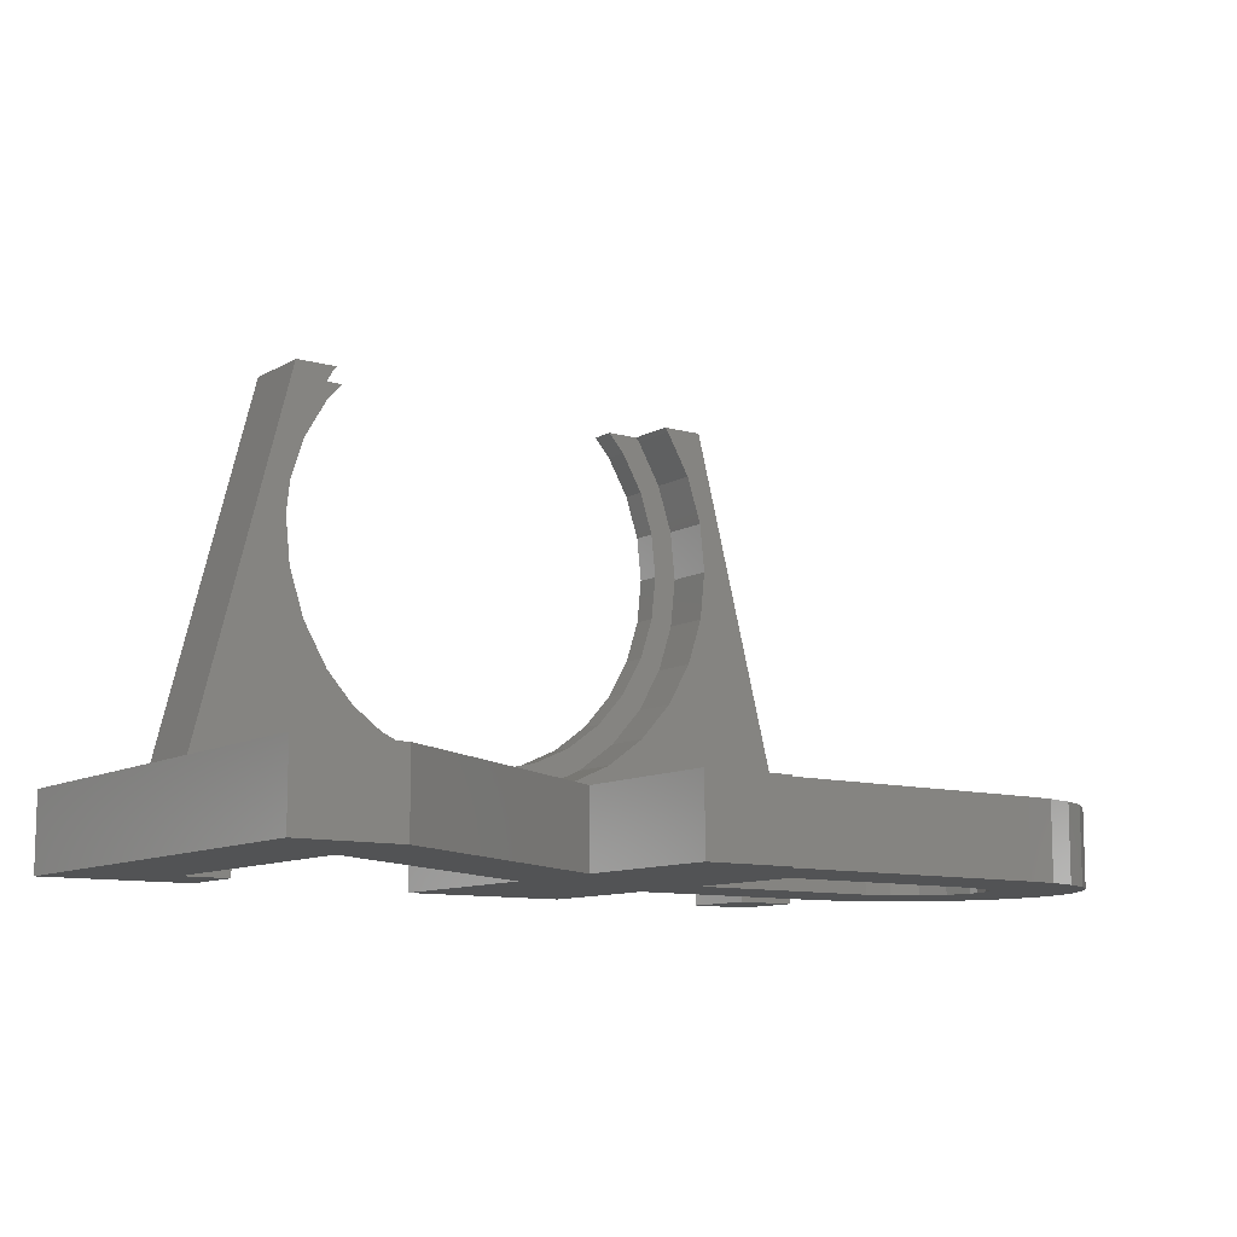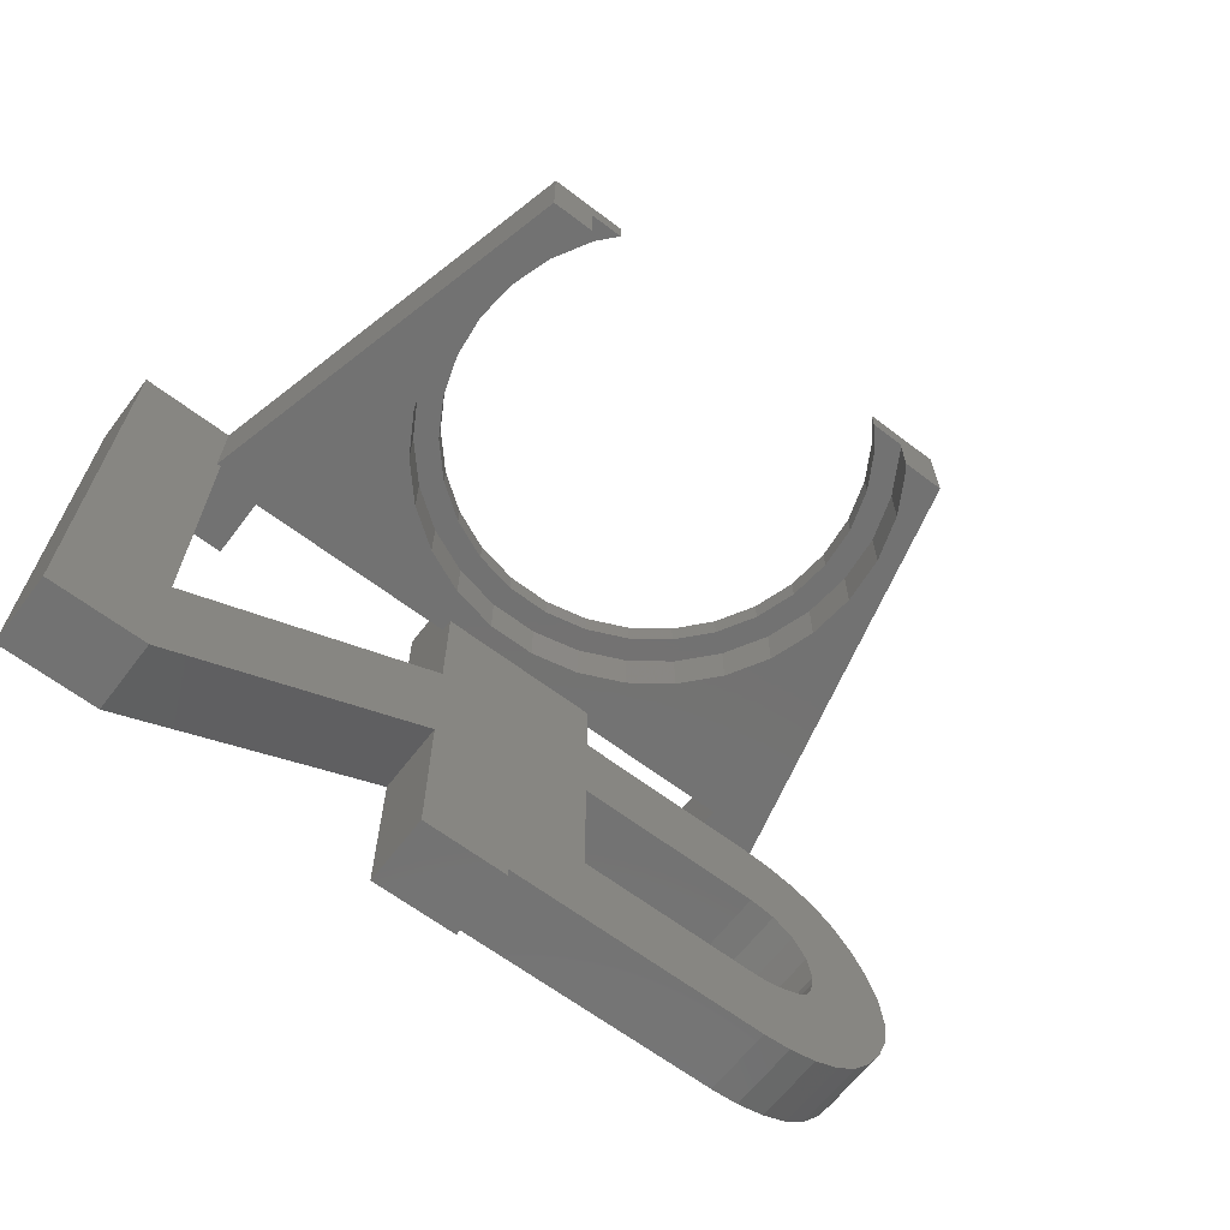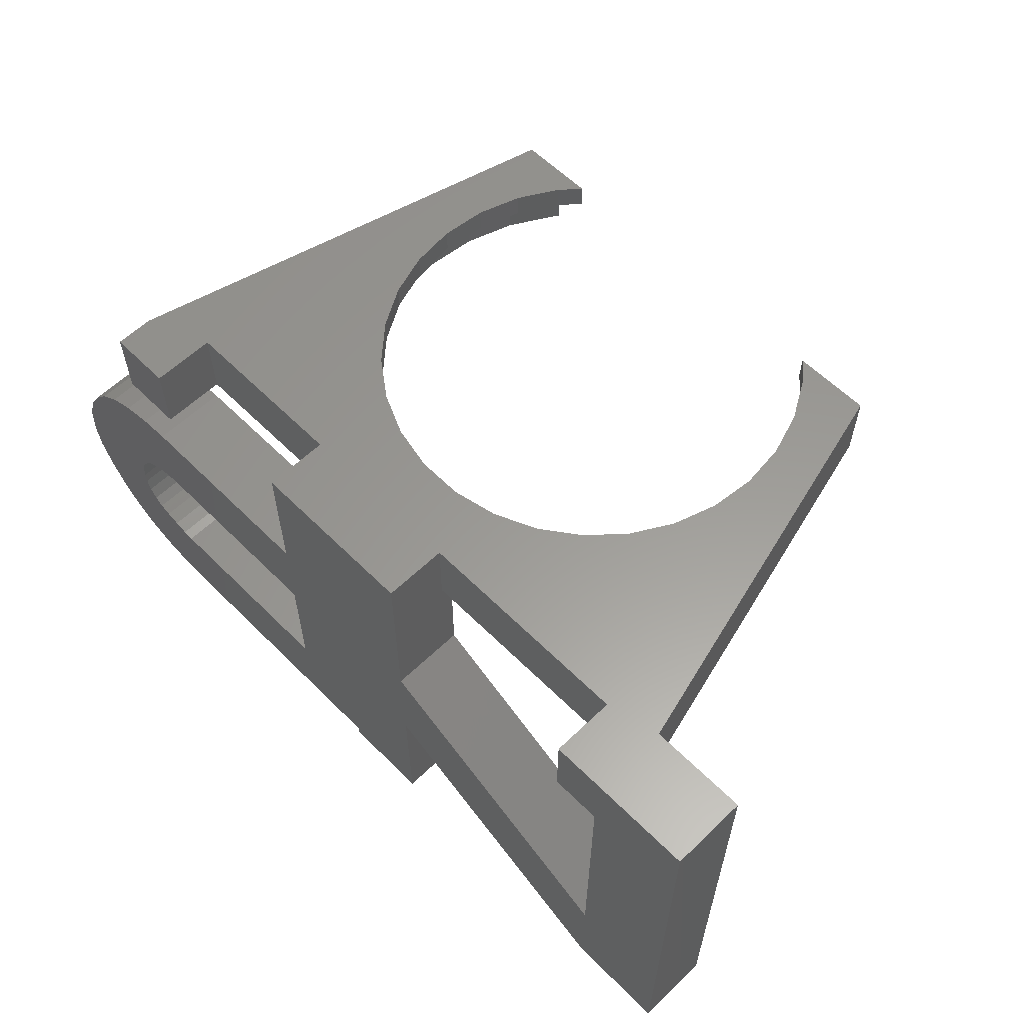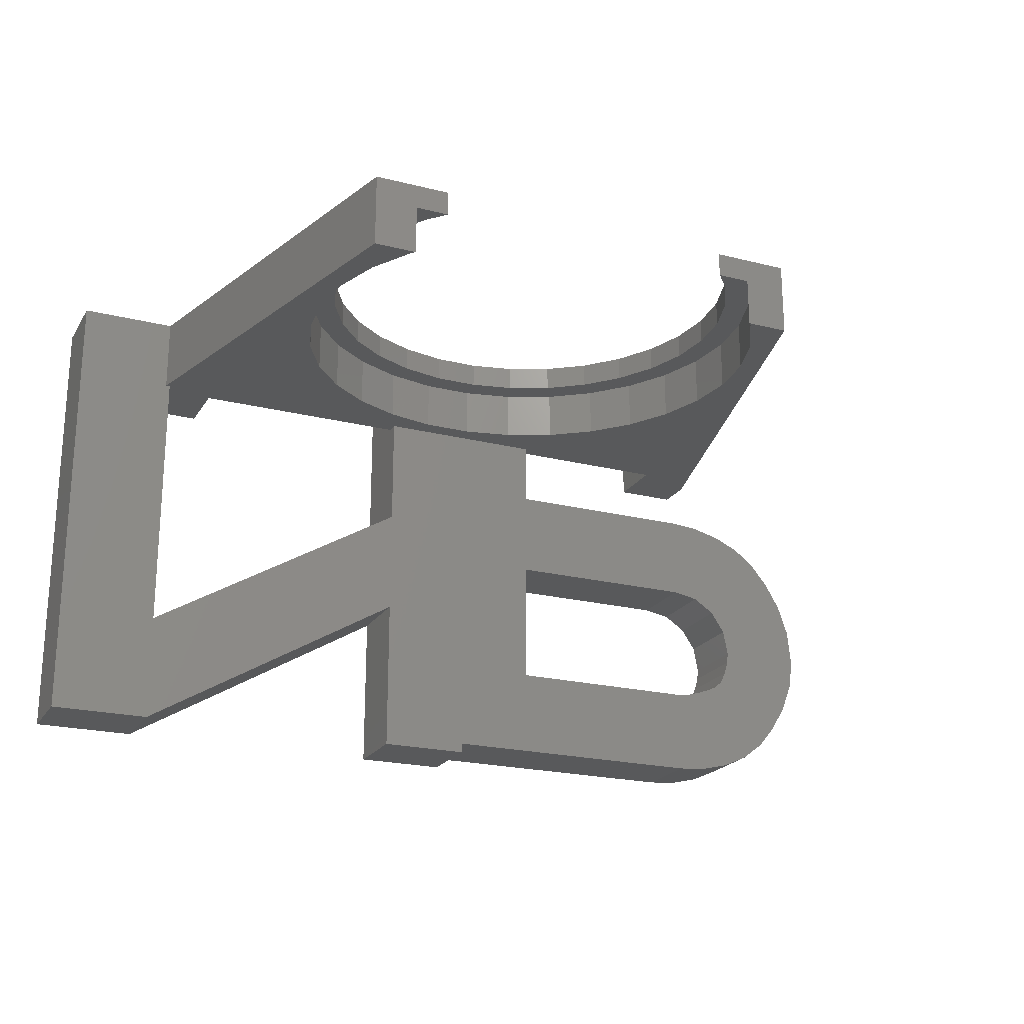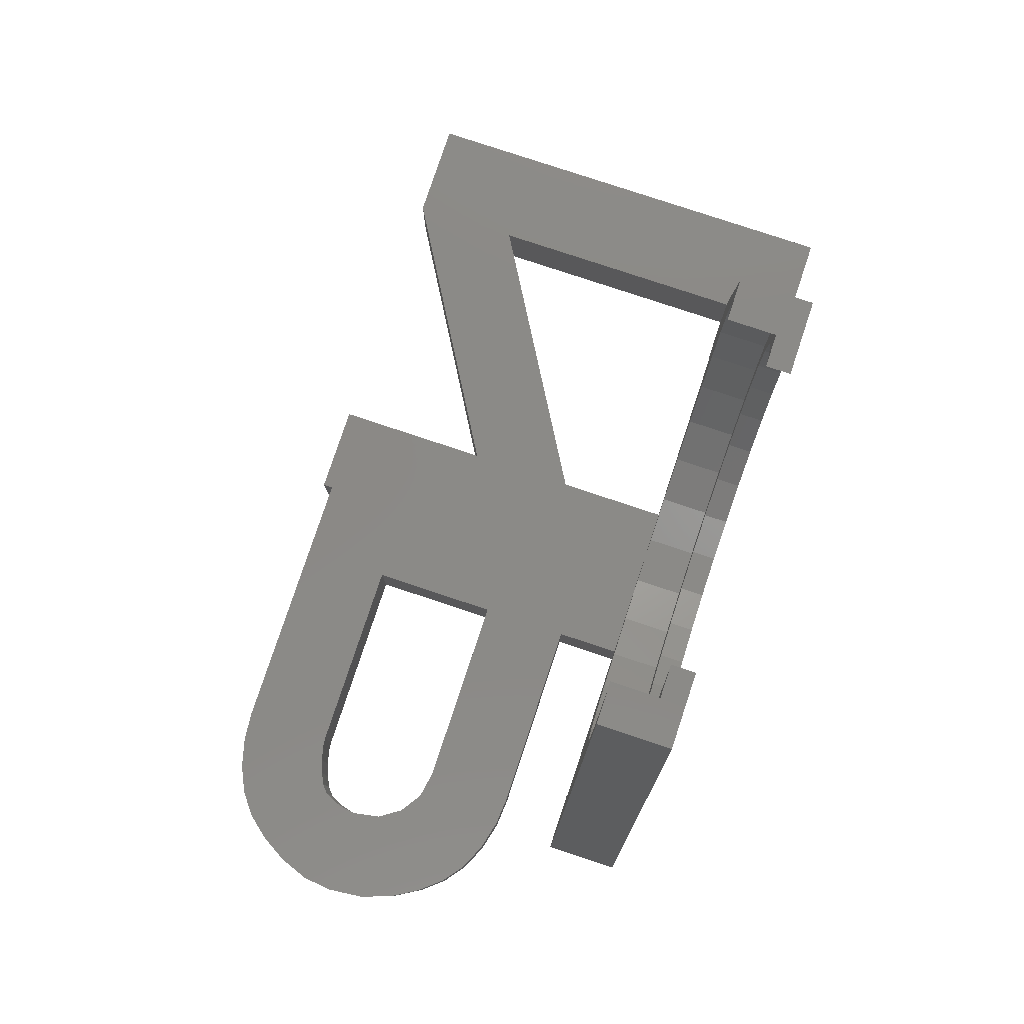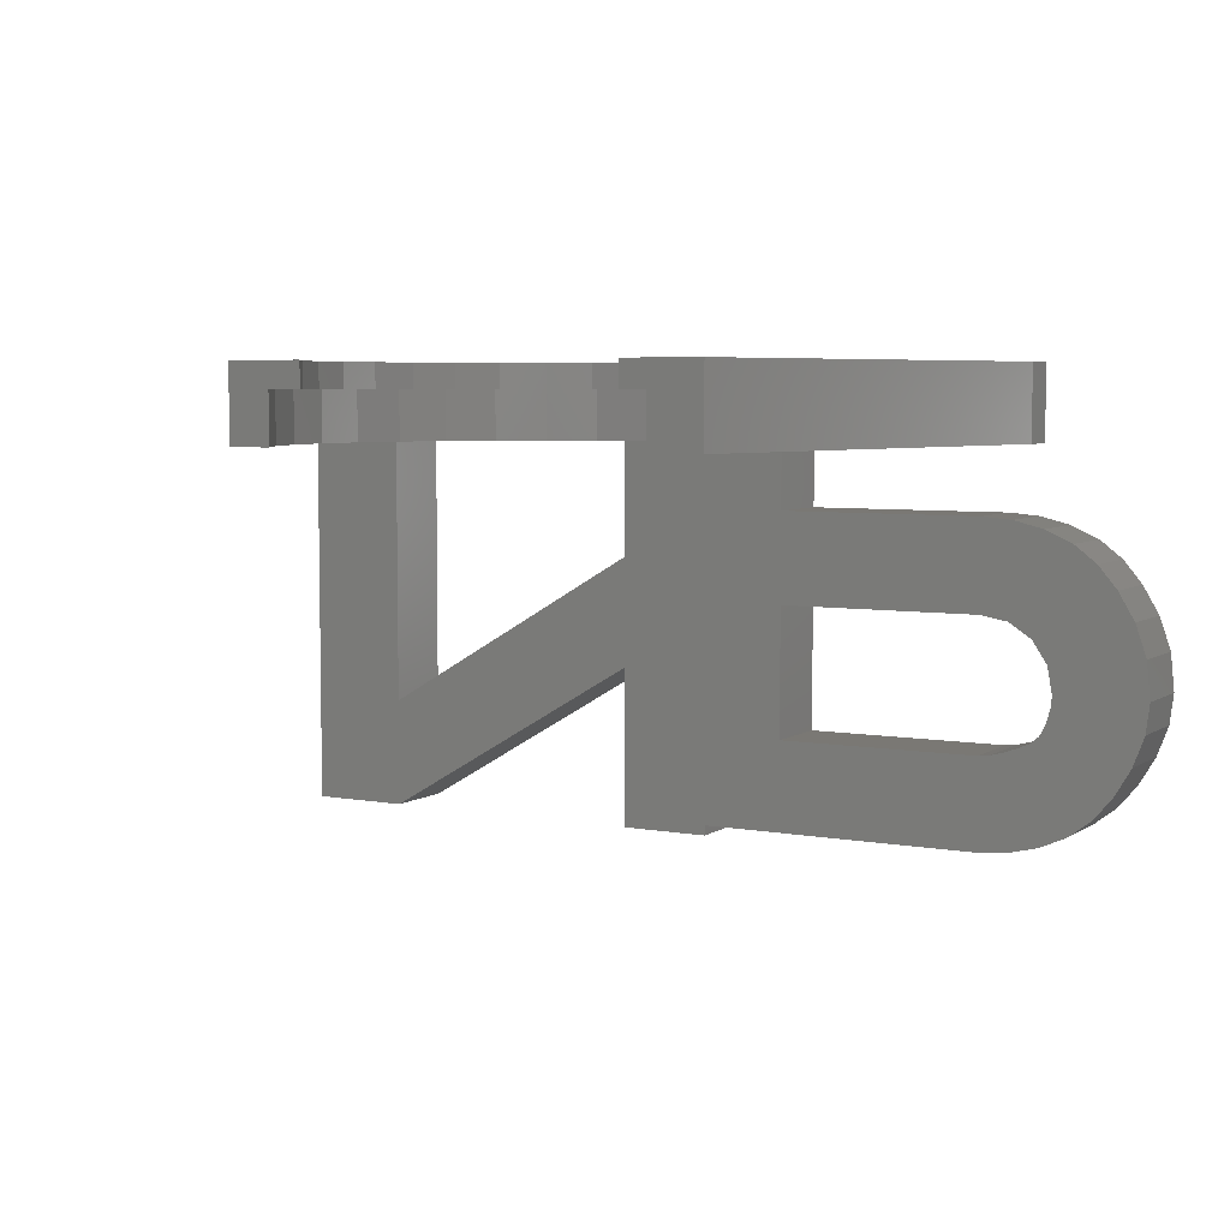
<metadata>
{"format":"stl","ext":"stl","renderer":"f3d","projection":"perspective","resolution":1024,"background":"white","views":[{"elev":-10.3,"azim":-35.5,"up":"+Z"},{"elev":-64.5,"azim":-37.4,"up":"+Y"},{"elev":59.6,"azim":-134.5,"up":"+Y"},{"elev":-21.6,"azim":-23.9,"up":"+Y"},{"elev":79.4,"azim":108.4,"up":"+Z"},{"elev":5.5,"azim":29.1,"up":"+Y"}]}
</metadata>
<code>
# stl→obj: 208 verts, 420 faces
v -34.4 5.511e-16 6
v -26.73 5.511e-16 6
v -34.4 -1.837e-16 0
v -15.53 3.908e-15 33.41
v -18.5 4.47e-15 38
v 22.5 4.286e-16 5
v 27.5 1.837e-16 3
v 22.5 -1.837e-16 0
v -22.5 4.286e-16 5
v -1.777 9.911e-16 9.593
v 1.777 9.911e-16 9.593
v -12.4 4.47e-15 38
v -13.75 4.285e-15 36.49
v -16.63 3.494e-15 30.03
v 5.253 1.082e-15 10.33
v -4.8 4.286e-16 5
v -15.53 2.215e-15 19.59
v -16.63 2.629e-15 22.97
v -17 3.062e-15 26.5
v -11.38 1.514e-15 13.87
v -13.75 1.838e-15 16.51
v -8.5 1.259e-15 11.78
v -22.5 -1.837e-16 0
v 8.8 4.286e-16 5
v 11.38 1.514e-15 13.87
v 8.5 1.259e-15 11.78
v 13.75 1.838e-15 16.51
v 15.53 2.215e-15 19.59
v 17 3.062e-15 26.5
v 18.5 4.47e-15 38
v 16.63 2.629e-15 22.97
v 16.63 3.494e-15 30.03
v 15.53 3.908e-15 33.41
v 13.75 4.285e-15 36.49
v 12.4 4.47e-15 38
v 27.5 -1.837e-16 0
v -5.253 1.082e-15 10.33
v 8.8 -1.837e-16 0
v -4.8 -1.837e-16 0
v -34.4 -36.8 6
v 8.8 -28.8 6
v 8.8 -18.4 6
v -4.8 -6 6
v -26.73 -6 6
v -26.4 -6 6
v -26.4 -28 6
v 2.4 -36.8 6
v -4.8 -24 6
v -4.8 -36.8 6
v 2.4 -36 6
v 24.8 -36 6
v 24.8 -28.8 6
v 27.2 -35.8 6
v 29.6 -35.2 6
v -4.8 -15.2 6
v 27 -18.8 6
v 28.8 -20 6
v 37.3 -21 6
v 8.8 -11.2 6
v 29.6 -12 6
v 24.8 -11.2 6
v 31.8 -13 6
v 36.4 -18.4 6
v 8.8 -6 6
v 30 -21.8 6
v 30.4 -24 6
v 37.3 -26.4 6
v -26.4 -36.8 6
v 31.8 -34.2 6
v 28.8 -27.6 6
v 27.9 -28 6
v 35.1 -31 6
v 37.6 -24 6
v 36.4 -28.8 6
v 30.3 -24.9 6
v 30 -26 6
v 29.5 -27 6
v 24.8 -18.4 6
v 33.6 -32.8 6
v 26.8 -28.4 6
v 25.7 -28.7 6
v 27.2 -11.4 6
v 33.6 -14.4 6
v 35.1 -16.2 6
v -34.4 -36.8 4.507e-15
v -26.4 -28 3.429e-15
v -26.4 -6 7.348e-16
v 2.4 -36 4.409e-15
v 27.2 -35.8 4.384e-15
v 24.8 -36 4.409e-15
v -4.8 -15.2 1.861e-15
v 8.8 -11.2 1.372e-15
v -4.8 -24 2.939e-15
v 8.8 -18.4 2.253e-15
v 24.8 -11.2 1.372e-15
v 27.2 -11.4 1.396e-15
v 29.6 -12 1.47e-15
v 31.8 -13 1.592e-15
v 33.6 -14.4 1.763e-15
v 24.8 -18.4 2.253e-15
v 35.1 -16.2 1.984e-15
v 28.8 -20 2.449e-15
v 36.4 -18.4 2.253e-15
v 30 -21.8 2.67e-15
v 37.3 -21 2.572e-15
v 30.3 -24.9 3.049e-15
v 37.6 -24 2.939e-15
v 28.8 -27.6 3.38e-15
v 37.3 -26.4 3.233e-15
v 25.7 -28.7 3.515e-15
v 36.4 -28.8 3.527e-15
v 29.6 -35.2 4.311e-15
v 8.8 -28.8 3.527e-15
v 30 -26 3.184e-15
v 24.8 -28.8 3.527e-15
v 27.9 -28 3.429e-15
v 26.8 -28.4 3.478e-15
v 29.5 -27 3.306e-15
v 30.4 -24 2.939e-15
v 27 -18.8 2.302e-15
v -22.5 -6 7.348e-16
v 2.4 -36.8 4.507e-15
v -4.8 -36.8 4.507e-15
v 35.1 -31 3.796e-15
v 33.6 -32.8 4.017e-15
v 31.8 -34.2 4.188e-15
v -26.4 -36.8 4.507e-15
v -22.5 -6 5
v -4.8 -6 5
v 8.8 -6 5
v 22.5 -6 5
v 22.5 -6 7.348e-16
v 27.5 -6 7.348e-16
v 27.5 -6 3
v 18.5 -6 38
v 12.4 -2 38
v 15.07 -2 38
v 15.07 -6 38
v 13.75 -2 36.49
v 15.53 -2 33.41
v 16.63 -2 30.03
v 17 -2 26.5
v 16.63 -2 22.97
v 15.53 -2 19.59
v 13.75 -2 16.51
v 11.38 -2 13.87
v 8.5 -2 11.78
v 5.253 -2 10.33
v 1.777 -2 9.593
v -1.777 -2 9.593
v -5.253 -2 10.33
v -8.5 -2 11.78
v -11.38 -2 13.87
v -13.75 -2 16.51
v -15.53 -2 19.59
v -16.63 -2 22.97
v -17 -2 26.5
v -16.63 -2 30.03
v -15.53 -2 33.41
v -13.75 -2 36.49
v -12.4 -2 38
v -15.07 -2 38
v -18.5 -6 38
v -15.07 -6 38
v 9.5 -6 10.05
v 5.871 -6 8.43
v 15.37 -6 37.67
v 15.37 -6 15.33
v 17.36 -6 34.23
v 12.71 -6 12.38
v 18.58 -6 30.45
v 19 -6 26.5
v 18.58 -6 22.55
v 17.36 -6 18.77
v -1.986 -6 7.604
v -5.871 -6 8.43
v 1.986 -6 7.604
v -9.5 -6 10.05
v -18.58 -6 30.45
v -17.36 -6 34.23
v -19 -6 26.5
v -15.37 -6 37.67
v -18.58 -6 22.55
v -17.36 -6 18.77
v -15.37 -6 15.33
v -12.71 -6 12.38
v 15.37 -2 37.67
v -18.58 -2 22.55
v -17.36 -2 18.77
v -15.37 -2 15.33
v -9.5 -2 10.05
v -12.71 -2 12.38
v -5.871 -2 8.43
v -1.986 -2 7.604
v 1.986 -2 7.604
v 5.871 -2 8.43
v 9.5 -2 10.05
v 12.71 -2 12.38
v 15.37 -2 15.33
v 17.36 -2 18.77
v 18.58 -2 22.55
v 17.36 -2 34.23
v 18.58 -2 30.45
v 19 -2 26.5
v -15.37 -2 37.67
v -17.36 -2 34.23
v -18.58 -2 30.45
v -19 -2 26.5
f 1 2 3
f 4 2 5
f 6 7 8
f 9 10 11
f 12 13 5
f 14 2 4
f 13 4 5
f 11 15 16
f 17 2 18
f 2 19 18
f 20 2 21
f 2 17 21
f 3 2 20
f 3 20 22
f 23 3 9
f 24 15 6
f 25 7 26
f 27 7 25
f 28 7 27
f 29 30 31
f 32 30 29
f 33 30 32
f 34 35 30
f 34 30 33
f 31 30 7
f 31 7 28
f 8 7 36
f 26 7 6
f 26 6 15
f 9 37 10
f 15 24 16
f 22 37 9
f 22 9 3
f 9 11 16
f 19 2 14
f 38 39 24
f 16 24 39
f 2 1 40
f 41 42 43
f 44 2 40
f 45 44 46
f 47 48 49
f 50 48 47
f 51 48 50
f 52 53 54
f 55 48 41
f 52 41 51
f 56 57 58
f 43 56 59
f 60 61 62
f 63 59 58
f 59 64 43
f 65 66 67
f 48 46 68
f 46 44 68
f 68 44 40
f 41 43 55
f 51 41 48
f 52 54 69
f 70 71 72
f 57 65 73
f 58 57 73
f 73 65 67
f 67 66 74
f 66 75 74
f 74 76 72
f 76 77 72
f 77 70 72
f 42 78 43
f 72 71 79
f 71 80 79
f 79 81 69
f 52 51 53
f 81 52 69
f 55 46 48
f 59 56 58
f 82 61 60
f 43 78 56
f 61 83 62
f 61 84 83
f 61 63 84
f 61 59 63
f 80 81 79
f 75 76 74
f 1 3 40
f 40 3 85
f 86 85 87
f 3 23 87
f 3 87 85
f 88 89 90
f 85 86 91
f 91 39 38
f 91 38 92
f 91 92 85
f 85 92 93
f 94 95 96
f 94 97 98
f 94 98 99
f 94 99 100
f 100 99 101
f 102 101 103
f 104 103 105
f 106 105 107
f 108 107 109
f 110 109 111
f 88 112 89
f 92 95 93
f 94 96 97
f 93 95 94
f 113 93 94
f 106 107 114
f 115 110 111
f 116 109 117
f 118 107 108
f 114 107 118
f 119 105 106
f 104 105 119
f 120 101 102
f 87 23 121
f 122 123 88
f 100 101 120
f 102 103 104
f 117 109 110
f 108 109 116
f 115 111 124
f 113 115 124
f 113 124 125
f 113 125 126
f 113 126 112
f 113 112 88
f 93 113 88
f 93 88 123
f 127 85 93
f 128 121 23
f 9 128 23
f 129 128 16
f 16 128 9
f 16 39 129
f 129 39 91
f 129 91 55
f 129 55 43
f 38 24 130
f 59 38 130
f 64 59 130
f 59 92 38
f 131 130 6
f 6 130 24
f 132 131 8
f 8 131 6
f 8 36 132
f 132 36 133
f 36 7 134
f 133 36 134
f 7 30 135
f 134 7 135
f 35 136 137
f 30 35 137
f 138 135 137
f 135 30 137
f 34 139 35
f 35 139 136
f 140 139 33
f 33 139 34
f 141 140 32
f 32 140 33
f 142 141 29
f 29 141 32
f 142 29 143
f 143 29 31
f 143 31 144
f 144 31 28
f 144 28 145
f 145 28 27
f 145 27 146
f 146 27 25
f 147 146 25
f 26 147 25
f 148 147 26
f 15 148 26
f 149 148 15
f 11 149 15
f 150 149 11
f 10 150 11
f 151 150 10
f 37 151 10
f 152 151 37
f 22 152 37
f 153 152 22
f 20 153 22
f 154 153 20
f 21 154 20
f 155 154 21
f 17 155 21
f 156 155 17
f 18 156 17
f 157 156 18
f 19 157 18
f 14 158 157
f 19 14 157
f 4 159 158
f 14 4 158
f 13 160 159
f 4 13 159
f 12 161 160
f 13 12 160
f 162 5 163
f 162 161 12
f 12 5 162
f 164 162 163
f 2 44 5
f 5 44 163
f 163 44 45
f 87 163 45
f 87 128 163
f 87 121 128
f 130 131 64
f 165 166 64
f 132 133 131
f 133 134 131
f 167 135 138
f 168 131 134
f 169 135 167
f 168 170 131
f 171 135 169
f 134 135 171
f 134 172 173
f 134 173 174
f 134 174 168
f 64 131 170
f 175 176 43
f 64 170 165
f 43 64 166
f 43 166 177
f 176 178 129
f 43 177 175
f 129 43 176
f 171 172 134
f 179 180 163
f 181 179 163
f 182 164 163
f 128 181 163
f 128 183 181
f 128 184 183
f 128 185 184
f 128 186 185
f 128 178 186
f 128 129 178
f 180 182 163
f 87 45 46
f 86 87 46
f 46 55 86
f 86 55 91
f 59 61 92
f 92 61 95
f 96 95 82
f 82 95 61
f 97 96 60
f 60 96 82
f 98 97 62
f 62 97 60
f 99 98 83
f 83 98 62
f 84 101 99
f 83 84 99
f 63 103 101
f 84 63 101
f 58 105 103
f 63 58 103
f 73 107 105
f 58 73 105
f 109 107 73
f 67 109 73
f 111 109 67
f 74 111 67
f 124 111 74
f 72 124 74
f 125 124 72
f 79 125 72
f 126 125 79
f 69 126 79
f 112 126 69
f 54 112 69
f 89 112 54
f 53 89 54
f 90 89 53
f 51 90 53
f 51 50 88
f 90 51 88
f 88 50 47
f 122 88 47
f 47 49 123
f 122 47 123
f 48 93 49
f 49 93 123
f 48 68 127
f 93 48 127
f 68 40 85
f 127 68 85
f 115 113 52
f 52 113 41
f 41 113 94
f 42 41 94
f 52 81 115
f 115 81 110
f 81 80 110
f 110 80 117
f 80 71 117
f 117 71 116
f 71 70 116
f 116 70 108
f 70 77 108
f 108 77 118
f 77 76 118
f 118 76 114
f 76 75 114
f 114 75 106
f 75 66 106
f 106 66 119
f 65 104 66
f 66 104 119
f 57 102 65
f 65 102 104
f 57 56 120
f 102 57 120
f 56 78 100
f 120 56 100
f 94 100 78
f 42 94 78
f 187 167 137
f 137 167 138
f 188 189 190
f 191 188 192
f 192 188 190
f 154 188 191
f 152 153 193
f 150 151 194
f 149 150 195
f 148 149 196
f 147 148 197
f 146 147 198
f 145 146 199
f 144 145 200
f 143 144 201
f 154 155 188
f 139 140 202
f 141 142 203
f 187 139 202
f 202 140 203
f 140 141 203
f 203 142 204
f 204 143 201
f 201 144 200
f 200 145 199
f 156 157 188
f 199 146 198
f 198 147 197
f 197 148 196
f 196 149 195
f 195 150 194
f 194 151 193
f 151 152 193
f 193 153 191
f 153 154 191
f 142 143 204
f 158 188 157
f 162 188 158
f 162 158 159
f 162 159 160
f 162 160 161
f 205 188 162
f 206 188 205
f 207 188 206
f 208 188 207
f 136 187 137
f 136 139 187
f 155 156 188
f 162 164 182
f 205 162 182
f 205 182 180
f 206 205 180
f 206 180 179
f 207 206 179
f 207 179 181
f 208 207 181
f 181 183 188
f 208 181 188
f 183 184 189
f 188 183 189
f 184 185 190
f 189 184 190
f 185 186 192
f 190 185 192
f 186 178 191
f 192 186 191
f 178 176 193
f 191 178 193
f 176 175 194
f 193 176 194
f 175 177 195
f 194 175 195
f 177 166 196
f 195 177 196
f 166 165 197
f 196 166 197
f 165 170 198
f 197 165 198
f 168 199 170
f 170 199 198
f 174 200 168
f 168 200 199
f 173 201 174
f 174 201 200
f 172 204 173
f 173 204 201
f 172 171 204
f 204 171 203
f 171 169 203
f 203 169 202
f 169 167 202
f 202 167 187

</code>
